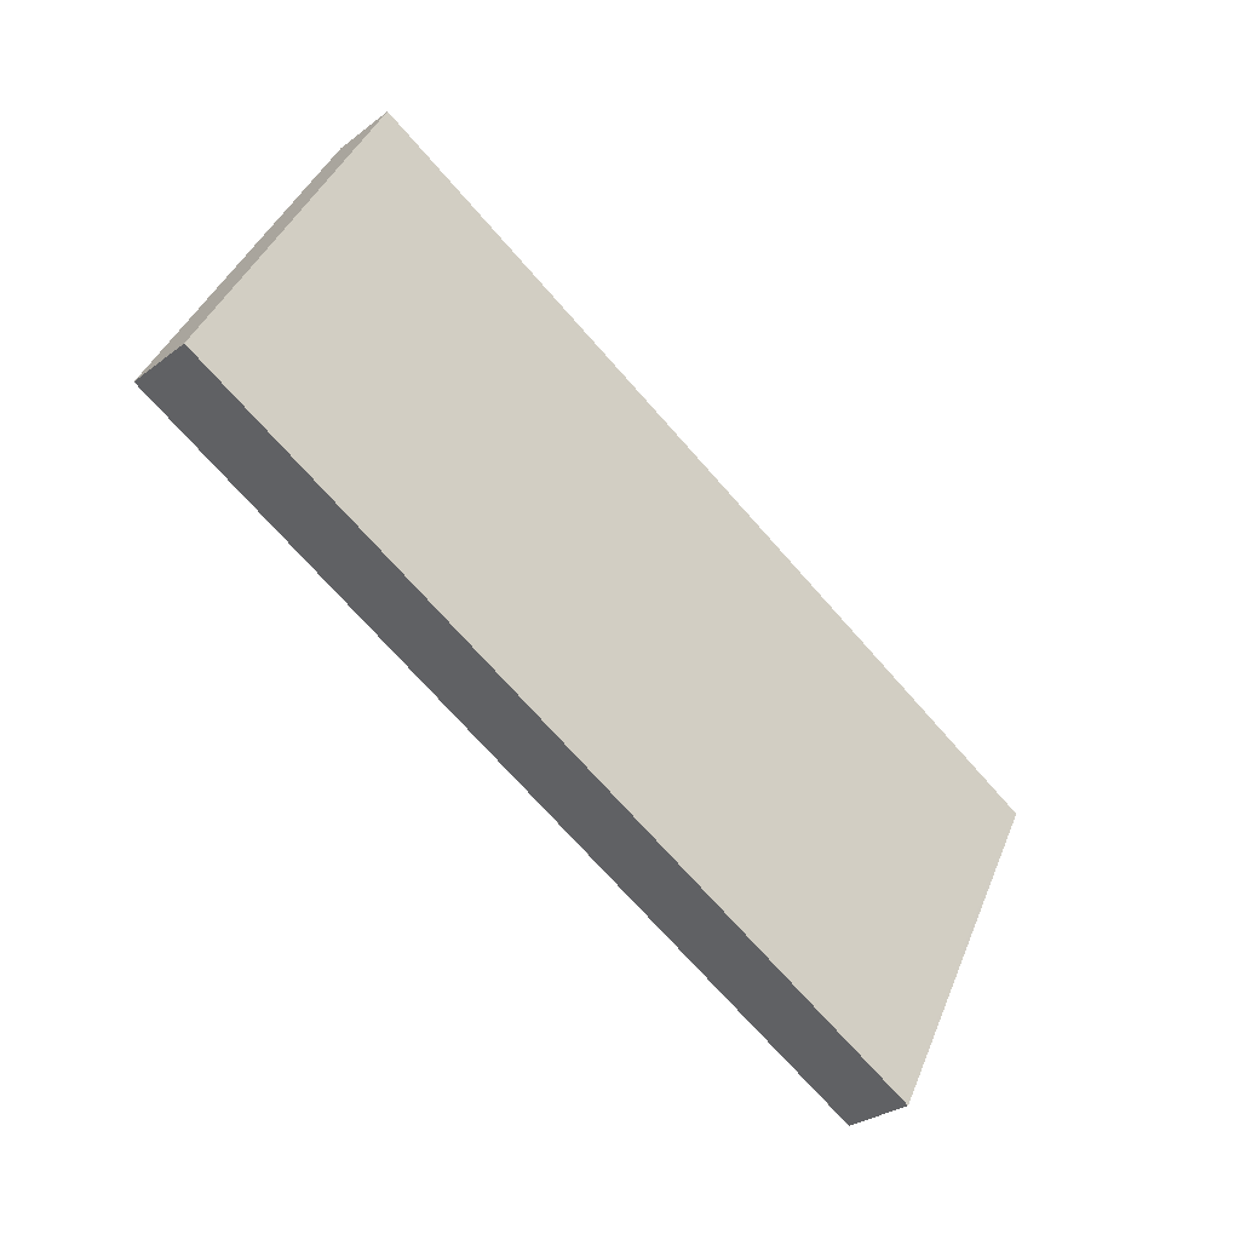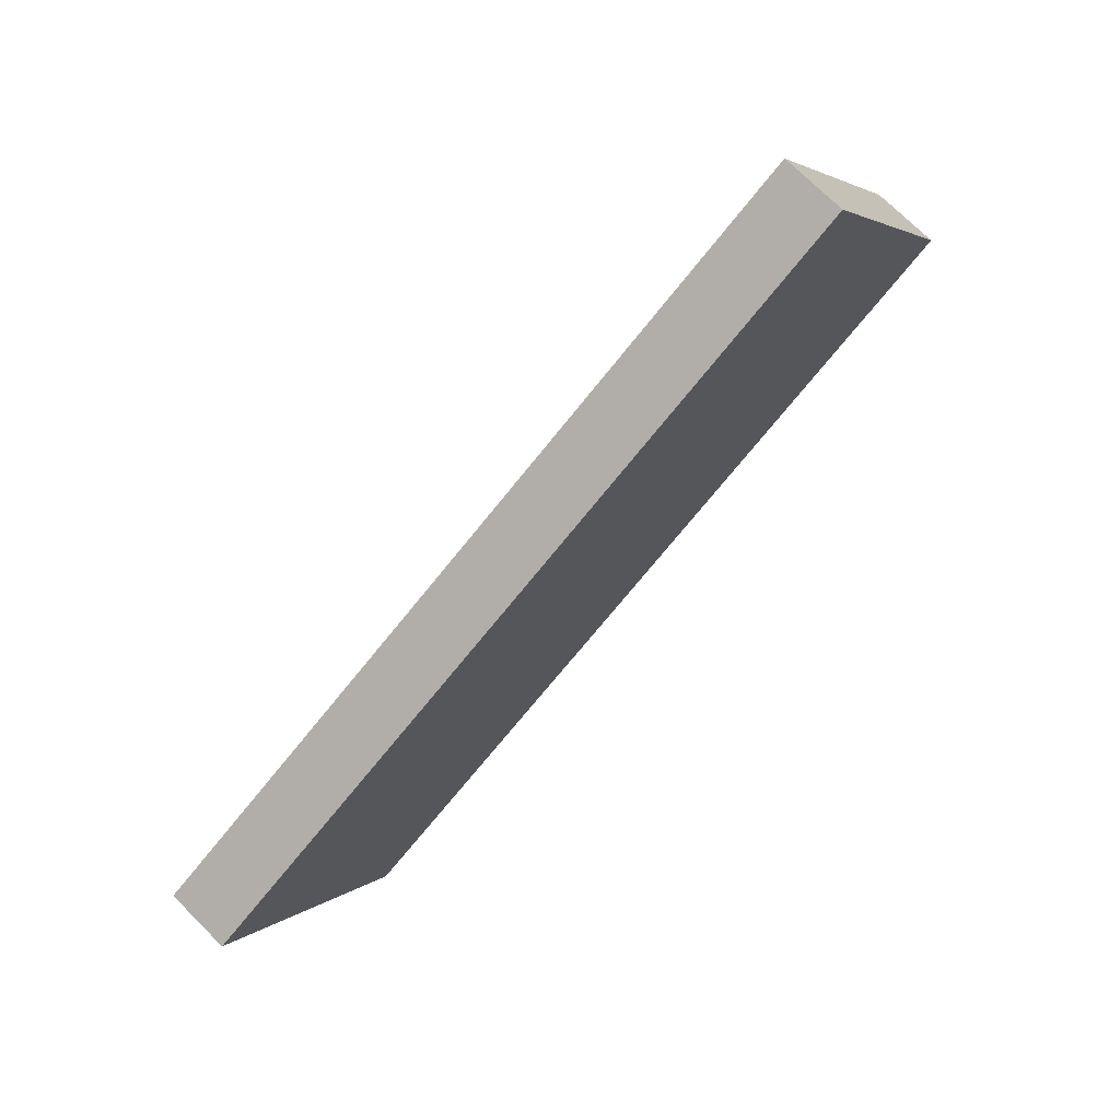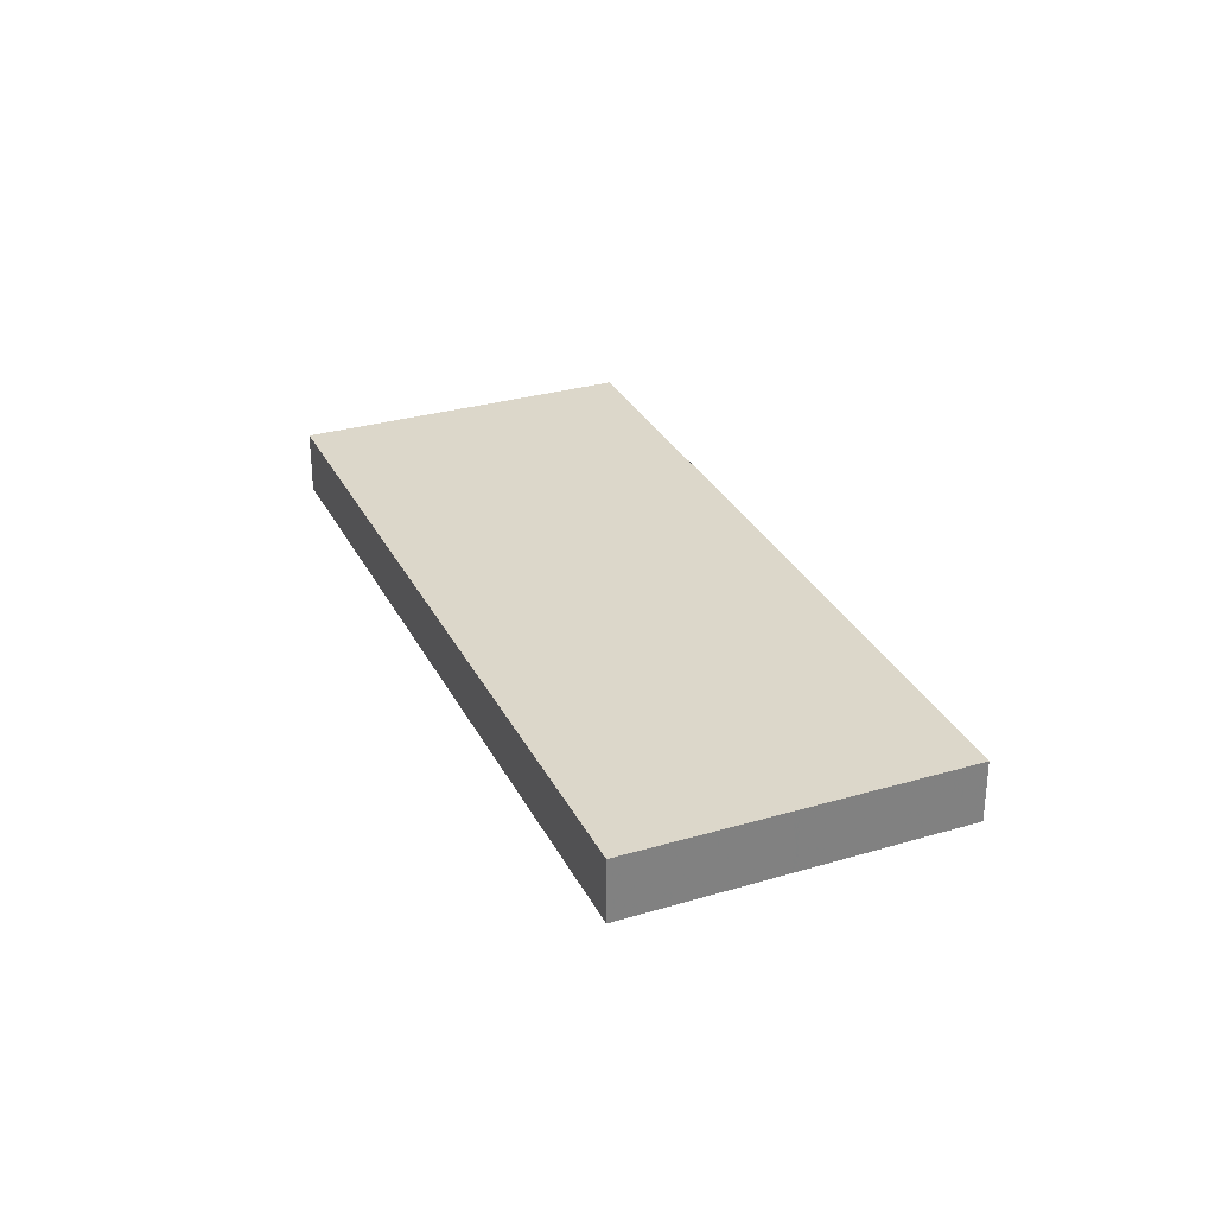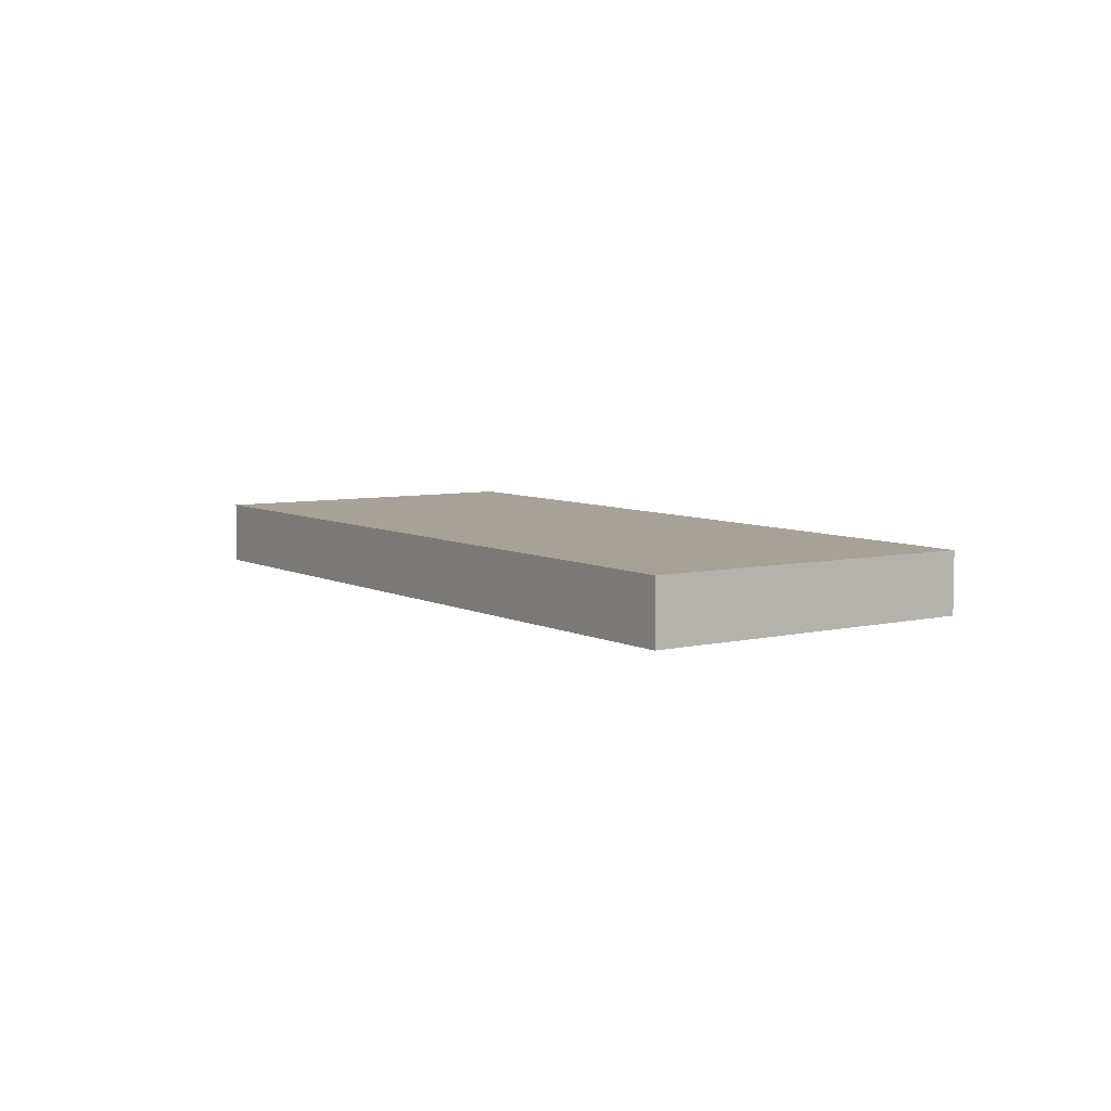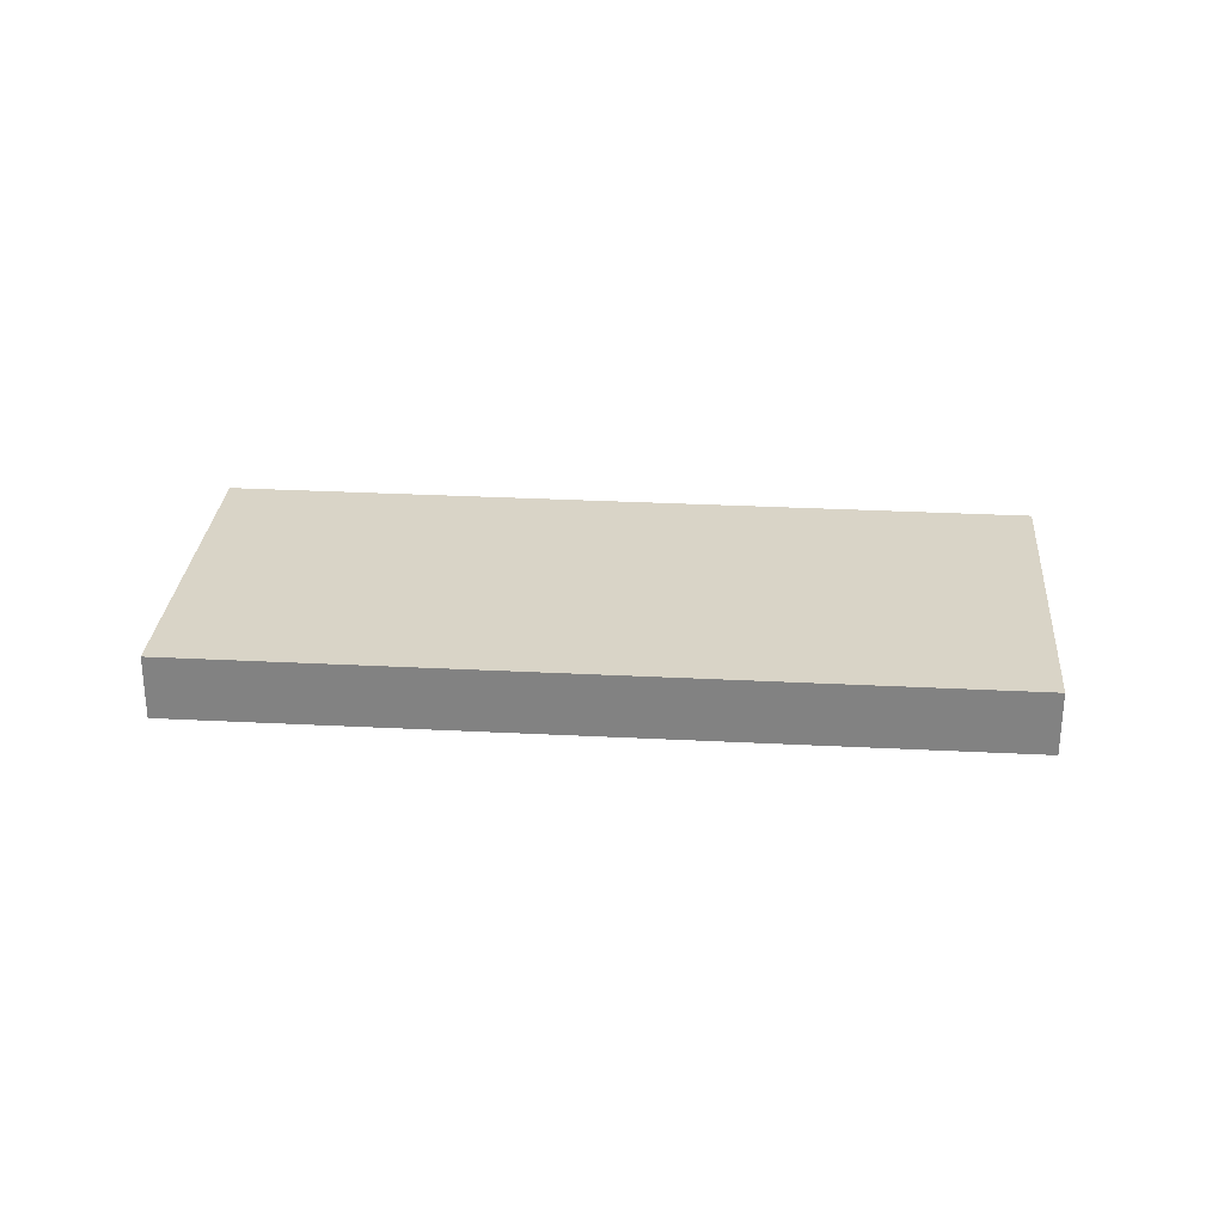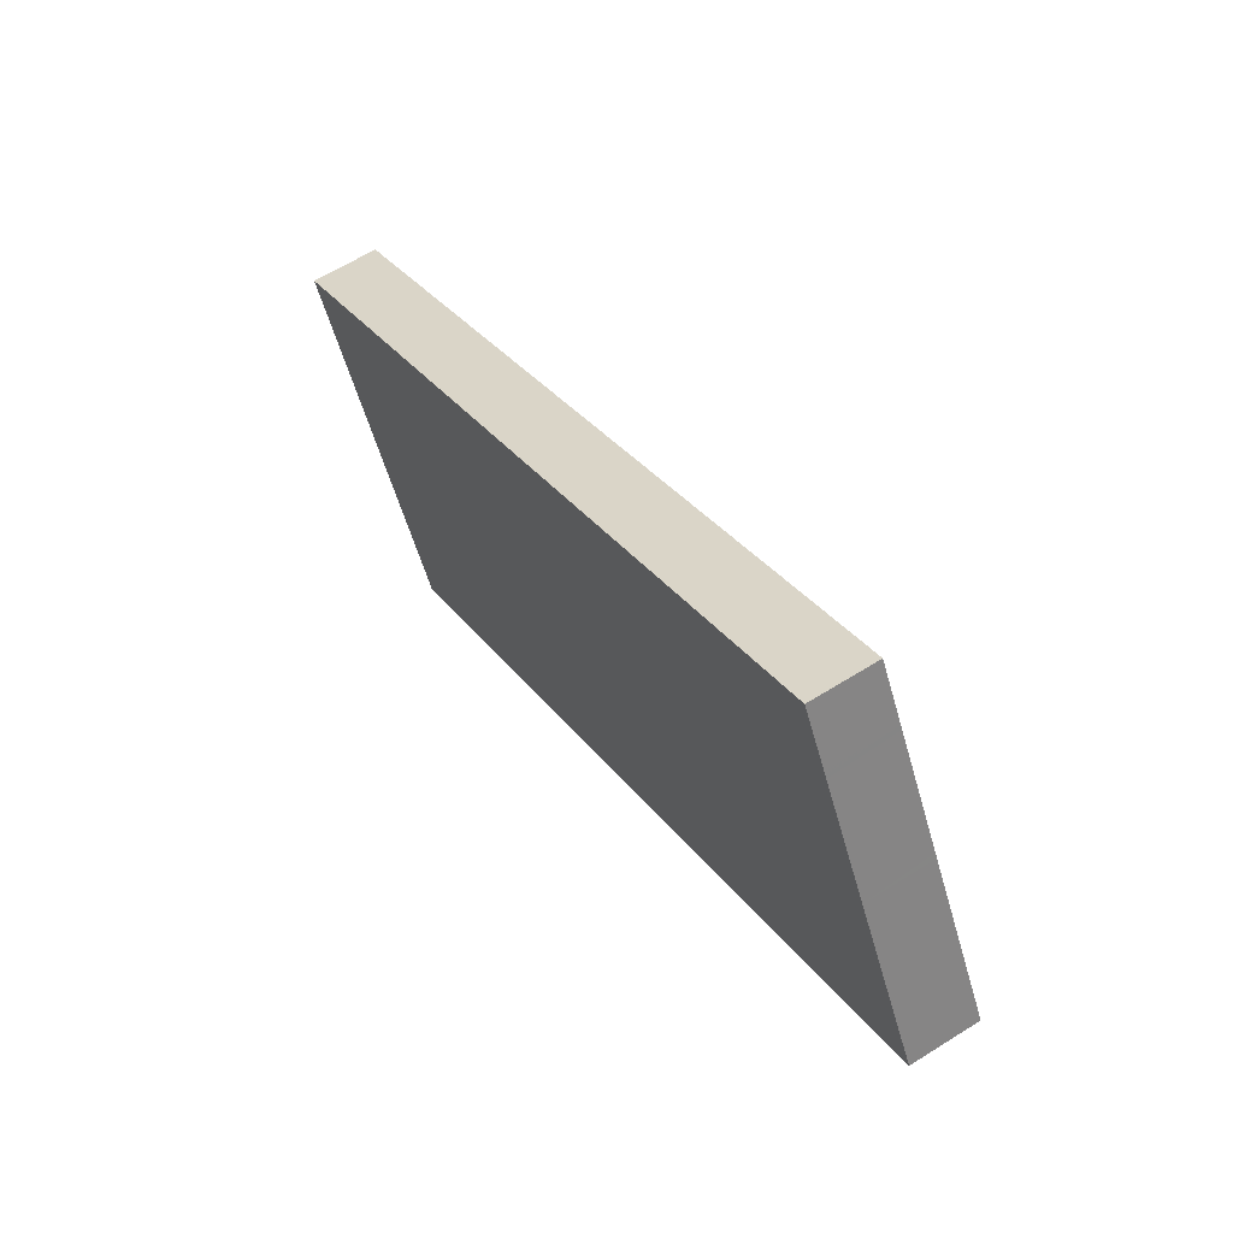
<metadata>
{"format":"obj","ext":"obj","renderer":"f3d","projection":"perspective","resolution":1024,"background":"white","views":[{"elev":-29.7,"azim":137.9,"up":"+Y"},{"elev":72.3,"azim":-45.0,"up":"+Y"},{"elev":30.5,"azim":95.5,"up":"+Z"},{"elev":6.4,"azim":84.5,"up":"+Z"},{"elev":28.7,"azim":32.9,"up":"+Z"},{"elev":61.9,"azim":57.4,"up":"+Y"}]}
</metadata>
<code>
v -1540 -2042 -0.9966
v -1538 -2047 -1.032
v -1549 -2053 -1.037
v -1552 -2048 -1.001
v -1539 -2044 -1.015
v -1551 -2051 -1.02
v -1539 -2044 -1.015
v -1538 -2047 -1.032
v -1540 -2042 -0.9966
v -1543 -2047 -1.017
v -1542 -2049 -1.034
v -1544 -2044 -0.9982
v -1539 -2048 -1.033
v -1541 -2045 -1.016
v -1542 -2043 -0.9973
v -1538 -2047 -1.032
v -1540 -2045 -1.015
v -1541 -2042 -0.9968
v -1541 -2045 -1.015
v -1540 -2045 -1.015
v -1539 -2044 -1.015
v -1551 -2051 -1.019
v -1543 -2046 -1.016
v -1539 -2044 -1.015
v -1548 -2046 -0.9996
v -1547 -2048 -1.018
v -1547 -2049 -1.018
v -1545 -2051 -1.035
v -1546 -2050 -1.031
v -1542 -2048 -1.029
v -1550 -2052 -1.032
v -1538 -2046 -1.028
v -1538 -2046 -1.028
v -1539 -2046 -1.028
v -1540 -2047 -1.028
v -1551 -2047 -1.001
v -1550 -2050 -1.019
v -1550 -2050 -1.019
v -1549 -2052 -1.032
v -1548 -2052 -1.036
v -1552 -2048 -1.001
v -1551 -2051 -1.019
v -1551 -2051 -1.02
v -1550 -2052 -1.032
v -1549 -2053 -1.037
v -1542 -2048 -1.025
v -1546 -2050 -1.027
v -1550 -2052 -1.028
v -1550 -2052 -1.028
v -1538 -2046 -1.024
v -1538 -2046 -1.024
v -1539 -2046 -1.024
v -1540 -2046 -1.025
v -1549 -2051 -1.028
v -1539 -2046 -1.024
v -1539 -2045 -1.015
v -1538 -2046 -1.028
v -1538 -2047 -1.032
v -1539 -2044 -1.015
v -1541 -2042 -0.9967
v -1551 -2049 -1.007
v -1551 -2049 -1.007
v -1540 -2043 -1.003
v -1540 -2043 -1.003
v -1542 -2044 -1.004
v -1544 -2045 -1.005
v -1548 -2047 -1.006
v -1550 -2048 -1.007
v -1540 -2043 -1.003
v -1541 -2043 -1.003
v -1540 -2045 -1.016
v -1540 -2046 -1.024
v -1539 -2047 -1.028
v -1541 -2043 -1.004
v -1540 -2045 -1.015
v -1539 -2047 -1.033
v -1542 -2043 -0.9971
v -1552 -2049 -1.007
v -1551 -2049 -1.007
v -1540 -2043 -1.003
v -1540 -2043 -1.003
v -1544 -2045 -1.004
v -1542 -2044 -1.003
v -1548 -2047 -1.006
v -1551 -2048 -1.007
v -1541 -2043 -1.003
v -1540 -2043 -1.003
v -1541 -2043 -1.003
v -1551 -2049 -1.008
v -1551 -2049 -1.008
v -1540 -2043 -1.003
v -1540 -2043 -1.003
v -1542 -2044 -1.004
v -1544 -2045 -1.005
v -1548 -2047 -1.006
v -1550 -2048 -1.007
v -1540 -2043 -1.003
v -1540 -2043 -1.004
v -1541 -2043 -1.004
v -1544 -2045 -1.004
v -1544 -2045 -1.004
v -1542 -2048 -1.025
v -1543 -2046 -1.017
v -1542 -2048 -1.029
v -1544 -2045 -1.005
v -1542 -2049 -1.034
v -1543 -2046 -1.016
v -1544 -2044 -0.9981
v -1546 -2049 -1.024
v -1543 -2047 -1.022
v -1550 -2051 -1.025
v -1550 -2051 -1.025
v -1539 -2045 -1.021
v -1539 -2045 -1.021
v -1539 -2045 -1.021
v -1542 -2047 -1.022
v -1540 -2046 -1.021
v -1540 -2046 -1.021
v -1549 -2051 -1.025
v -1539 -2045 -1.021
v -1549 -2048 -1.006
v -1549 -2048 -1.007
v -1548 -2050 -1.024
v -1547 -2050 -1.027
v -1548 -2049 -1.018
v -1548 -2049 -1.019
v -1547 -2051 -1.031
v -1547 -2052 -1.036
v -1549 -2048 -1.007
v -1549 -2047 -1
v -1547 -2047 -1.006
v -1547 -2046 -1.005
v -1546 -2048 -1.018
v -1546 -2048 -1.018
v -1545 -2051 -1.035
v -1545 -2050 -1.031
v -1546 -2049 -1.027
v -1546 -2049 -1.024
v -1547 -2047 -1.006
v -1548 -2046 -0.9994
v -1550 -2048 -1.007
v -1550 -2048 -1.007
v -1549 -2051 -1.028
v -1549 -2051 -1.025
v -1549 -2050 -1.019
v -1549 -2050 -1.019
v -1548 -2052 -1.036
v -1548 -2052 -1.032
v -1550 -2048 -1.007
v -1551 -2047 -1.001
v -1540 -2043 -1.003
v -1540 -2042 -0.9966
v -1540 -2042 0
v -1540 -2043 0
v -1538 -2047 -1.032
v -1538 -2047 -1.032
v -1538 -2047 -2.22e-16
v -1538 -2047 0
v -1550 -2052 -1.032
v -1549 -2053 -1.037
v -1549 -2053 0
v -1550 -2052 0
v -1552 -2048 -1.001
v -1552 -2048 -1.001
v -1552 -2048 0
v -1552 -2048 0
v -1539 -2045 -1.021
v -1539 -2044 -1.015
v -1539 -2044 0
v -1539 -2045 0
v -1551 -2051 -1.019
v -1551 -2051 -1.02
v -1551 -2051 0
v -1551 -2051 0
v -1538 -2047 -1.032
v -1538 -2047 -1.032
v -1538 -2047 0
v -1538 -2047 0
v -1540 -2042 -0.9966
v -1540 -2042 -0.9966
v -1540 -2042 0
v -1540 -2042 0
v -1545 -2051 -1.035
v -1542 -2049 -1.034
v -1542 -2049 0
v -1545 -2051 0
v -1544 -2044 -0.9981
v -1544 -2044 -0.9982
v -1544 -2044 0
v -1544 -2044 -1.11e-16
v -1542 -2049 -1.034
v -1539 -2048 -1.033
v -1539 -2048 0
v -1542 -2049 0
v -1542 -2043 -0.9971
v -1542 -2043 -0.9973
v -1542 -2043 0
v -1542 -2043 0
v -1539 -2047 -1.033
v -1538 -2047 -1.032
v -1538 -2047 0
v -1539 -2047 0
v -1541 -2042 -0.9967
v -1541 -2042 -0.9968
v -1541 -2042 0
v -1541 -2042 1.11e-16
v -1551 -2049 -1.008
v -1551 -2051 -1.019
v -1551 -2051 0
v -1551 -2049 0
v -1539 -2044 -1.015
v -1539 -2044 -1.015
v -1539 -2044 0
v -1539 -2044 0
v -1548 -2046 -0.9994
v -1548 -2046 -0.9996
v -1548 -2046 0
v -1548 -2046 1.11e-16
v -1547 -2052 -1.036
v -1545 -2051 -1.035
v -1545 -2051 0
v -1547 -2052 -2.22e-16
v -1550 -2052 -1.028
v -1550 -2052 -1.032
v -1550 -2052 0
v -1550 -2052 0
v -1538 -2047 -1.032
v -1538 -2046 -1.028
v -1538 -2046 0
v -1538 -2047 -2.22e-16
v -1551 -2047 -1.001
v -1551 -2047 -1.001
v -1551 -2047 0
v -1551 -2047 0
v -1549 -2053 -1.037
v -1548 -2052 -1.036
v -1548 -2052 0
v -1549 -2053 0
v -1551 -2047 -1.001
v -1552 -2048 -1.001
v -1552 -2048 0
v -1551 -2047 0
v -1549 -2053 -1.037
v -1549 -2053 -1.037
v -1549 -2053 0
v -1549 -2053 0
v -1550 -2051 -1.025
v -1550 -2052 -1.028
v -1550 -2052 0
v -1550 -2051 2.22e-16
v -1538 -2046 -1.028
v -1538 -2046 -1.024
v -1538 -2046 0
v -1538 -2046 0
v -1538 -2047 -1.032
v -1538 -2047 -1.032
v -1538 -2047 0
v -1538 -2047 0
v -1540 -2042 -0.9966
v -1541 -2042 -0.9967
v -1541 -2042 1.11e-16
v -1540 -2042 0
v -1552 -2049 -1.007
v -1551 -2049 -1.007
v -1551 -2049 0
v -1552 -2049 0
v -1540 -2043 -1.003
v -1540 -2043 -1.003
v -1540 -2043 0
v -1540 -2043 0
v -1539 -2048 -1.033
v -1539 -2047 -1.033
v -1539 -2047 0
v -1539 -2048 0
v -1541 -2042 -0.9968
v -1542 -2043 -0.9971
v -1542 -2043 0
v -1541 -2042 0
v -1552 -2048 -1.001
v -1552 -2049 -1.007
v -1552 -2049 0
v -1552 -2048 0
v -1540 -2043 -1.003
v -1540 -2043 -1.003
v -1540 -2043 0
v -1540 -2043 0
v -1551 -2049 -1.007
v -1551 -2049 -1.008
v -1551 -2049 0
v -1551 -2049 0
v -1539 -2044 -1.015
v -1540 -2043 -1.003
v -1540 -2043 0
v -1539 -2044 0
v -1542 -2049 -1.034
v -1542 -2049 -1.034
v -1542 -2049 0
v -1542 -2049 0
v -1542 -2043 -0.9973
v -1544 -2044 -0.9981
v -1544 -2044 -1.11e-16
v -1542 -2043 0
v -1551 -2051 -1.02
v -1550 -2051 -1.025
v -1550 -2051 2.22e-16
v -1551 -2051 0
v -1538 -2046 -1.024
v -1539 -2045 -1.021
v -1539 -2045 0
v -1538 -2046 0
v -1548 -2052 -1.036
v -1547 -2052 -1.036
v -1547 -2052 -2.22e-16
v -1548 -2052 0
v -1548 -2046 -0.9996
v -1549 -2047 -1
v -1549 -2047 0
v -1548 -2046 0
v -1545 -2051 -1.035
v -1545 -2051 -1.035
v -1545 -2051 0
v -1545 -2051 0
v -1544 -2044 -0.9982
v -1548 -2046 -0.9994
v -1548 -2046 1.11e-16
v -1544 -2044 0
v -1548 -2052 -1.036
v -1548 -2052 -1.036
v -1548 -2052 0
v -1548 -2052 0
v -1549 -2047 -1
v -1551 -2047 -1.001
v -1551 -2047 0
v -1549 -2047 0
v -1540 -2042 0
v -1538 -2047 0
v -1549 -2053 0
v -1552 -2048 0
f 43 6 22 42
f 45 3 31 44
f 33 2 8 32
f 24 5 7 21
f 57 32 8 58
f 59 21 7 56
f 104 35 13 106
f 107 19 14 103
f 76 13 35 73
f 71 14 19 75
f 88 74 65 83
f 80 64 69 87
f 79 61 62 78
f 81 63 64 80
f 101 83 65 100
f 132 82 66 131
f 134 23 10 133
f 136 30 11 135
f 138 110 46 137
f 112 48 49 111
f 114 50 51 113
f 113 51 55 115
f 117 53 102 116
f 118 72 53 117
f 142 121 122 141
f 144 123 124 143
f 146 125 126 145
f 148 127 128 147
f 85 68 61 79
f 119 54 48 112
f 42 37 38 43
f 44 39 40 45
f 137 46 30 136
f 48 44 31 49
f 50 33 32 51
f 55 51 32 57
f 102 53 35 104
f 73 35 53 72
f 143 124 127 148
f 54 39 44 48
f 115 55 52 120
f 57 34 52 55
f 58 16 34 57
f 56 17 20 59
f 87 69 70 86
f 90 62 61 89
f 92 64 63 91
f 100 65 93 105
f 131 66 94 139
f 141 122 129 149
f 89 61 68 96
f 98 70 69 97
f 93 65 74 99
f 97 69 64 92
f 120 52 72 118
f 72 52 34 73
f 99 74 70 98
f 73 34 16 76
f 75 20 17 71
f 86 70 74 88
f 78 4 41 79
f 80 9 1 81
f 108 15 83 101
f 140 12 82 132
f 150 130 121 142
f 79 41 36 85
f 86 18 60 87
f 88 77 18 86
f 83 15 77 88
f 87 60 9 80
f 89 42 22 90
f 91 24 21 92
f 105 93 19 107
f 139 94 23 134
f 149 129 125 146
f 96 37 42 89
f 97 59 20 98
f 99 75 19 93
f 92 21 59 97
f 98 20 75 99
f 100 66 82 101
f 116 102 46 110
f 104 30 46 102
f 105 94 66 100
f 106 11 30 104
f 103 10 23 107
f 101 82 12 108
f 107 23 94 105
f 133 10 110 138
f 111 6 43 112
f 113 7 5 114
f 115 56 7 113
f 116 103 14 117
f 117 14 71 118
f 145 126 123 144
f 112 43 38 119
f 120 17 56 115
f 118 71 17 120
f 110 10 103 116
f 121 84 67 122
f 123 109 47 124
f 125 26 27 126
f 127 29 28 128
f 124 47 29 127
f 122 67 95 129
f 130 25 84 121
f 129 95 26 125
f 126 27 109 123
f 131 67 84 132
f 133 27 26 134
f 135 28 29 136
f 137 47 109 138
f 136 29 47 137
f 139 95 67 131
f 132 84 25 140
f 134 26 95 139
f 138 109 27 133
f 141 68 85 142
f 143 54 119 144
f 145 38 37 146
f 147 40 39 148
f 148 39 54 143
f 149 96 68 141
f 142 85 36 150
f 146 37 96 149
f 144 119 38 145
f 152 153 154 151
f 156 157 158 155
f 160 161 162 159
f 164 165 166 163
f 168 169 170 167
f 172 173 174 171
f 176 177 178 175
f 180 181 182 179
f 184 185 186 183
f 188 189 190 187
f 192 193 194 191
f 196 197 198 195
f 200 201 202 199
f 204 205 206 203
f 208 209 210 207
f 212 213 214 211
f 216 217 218 215
f 220 221 222 219
f 224 225 226 223
f 228 229 230 227
f 232 233 234 231
f 236 237 238 235
f 240 241 242 239
f 244 245 246 243
f 248 249 250 247
f 252 253 254 251
f 256 257 258 255
f 260 261 262 259
f 264 265 266 263
f 268 269 270 267
f 272 273 274 271
f 276 277 278 275
f 280 281 282 279
f 284 285 286 283
f 288 289 290 287
f 292 293 294 291
f 296 297 298 295
f 300 301 302 299
f 304 305 306 303
f 308 309 310 307
f 312 313 314 311
f 316 317 318 315
f 320 321 322 319
f 324 325 326 323
f 328 329 330 327
f 332 333 334 331
f 336 337 338 335

</code>
